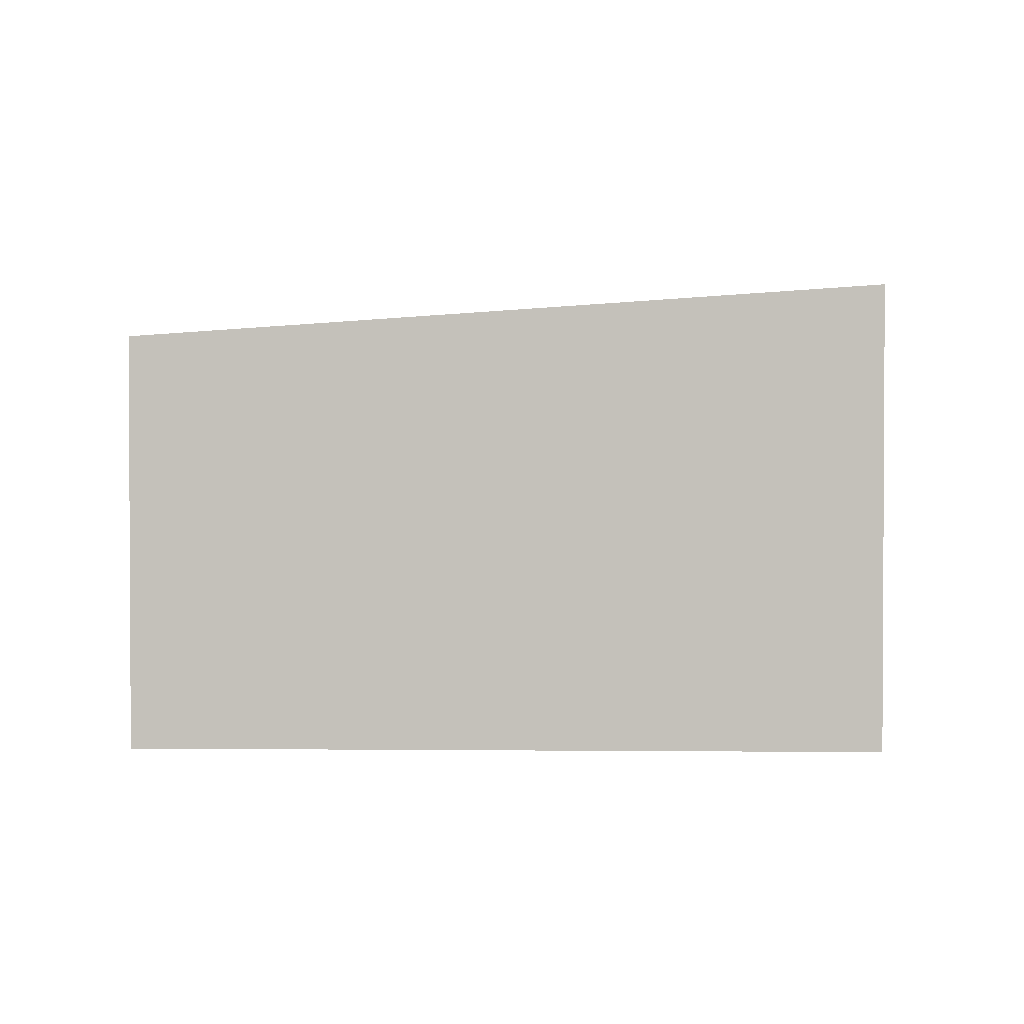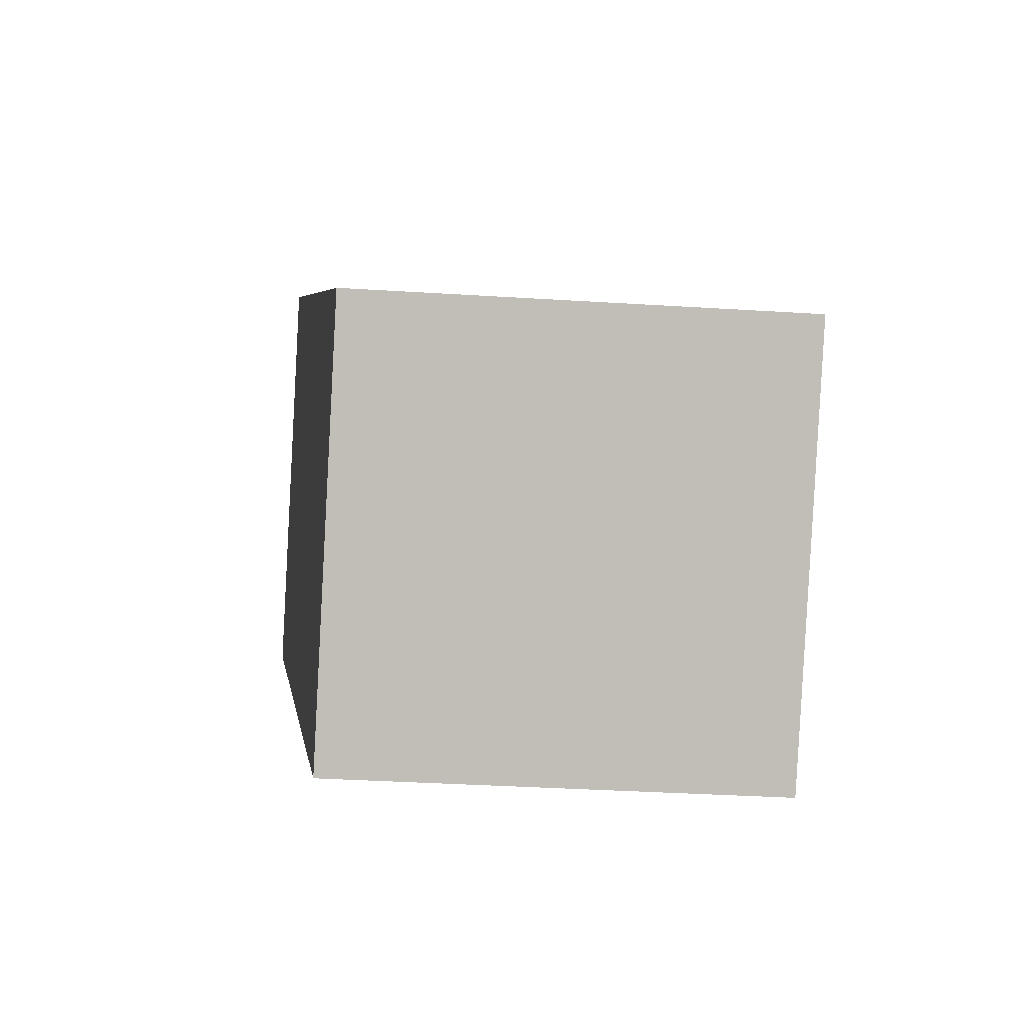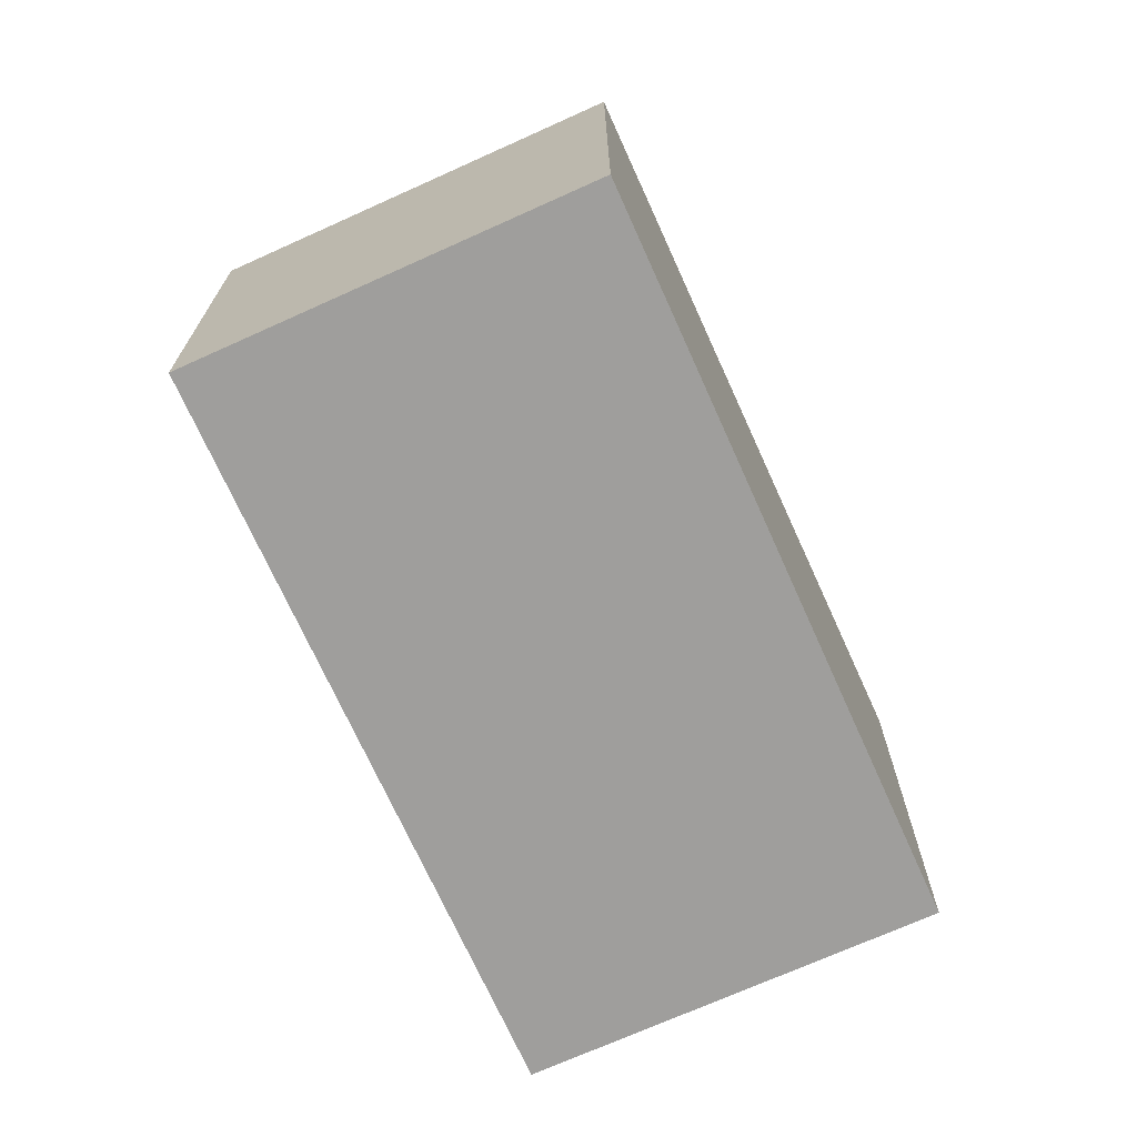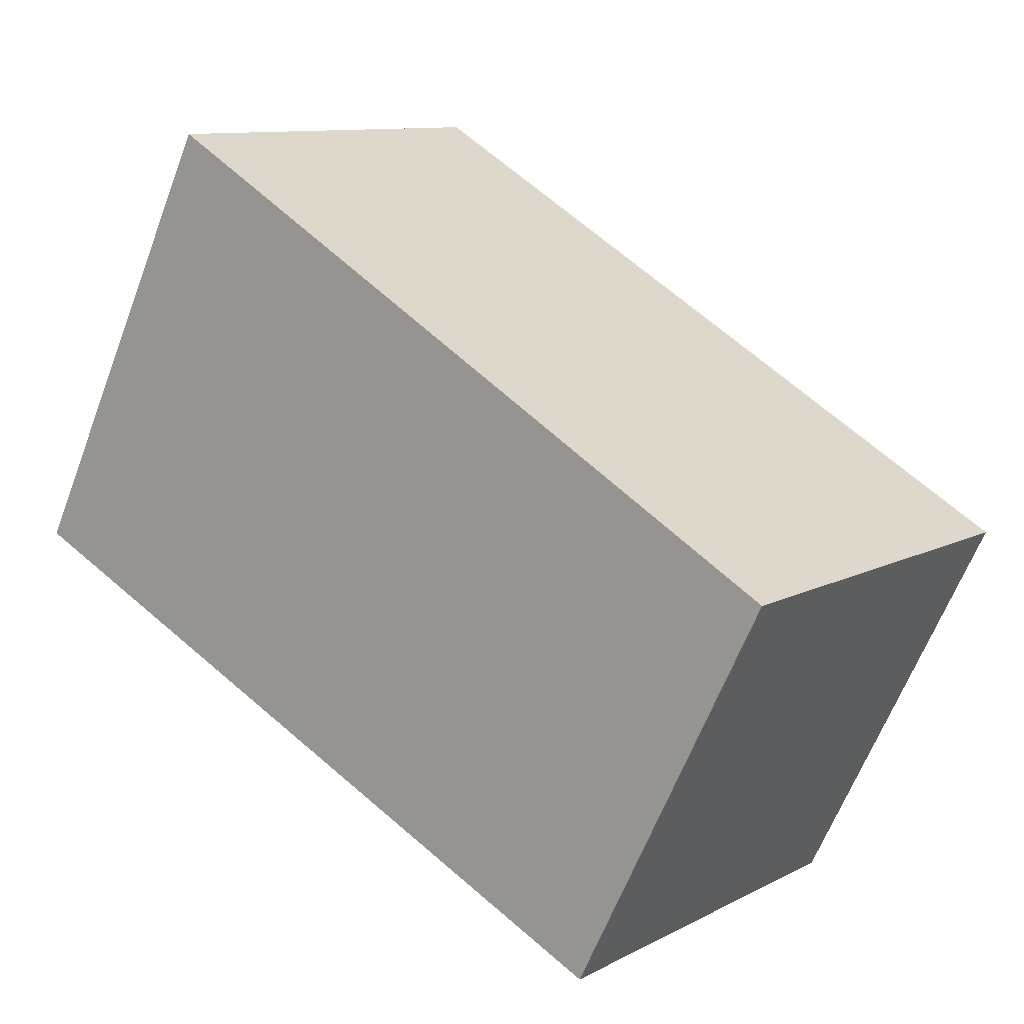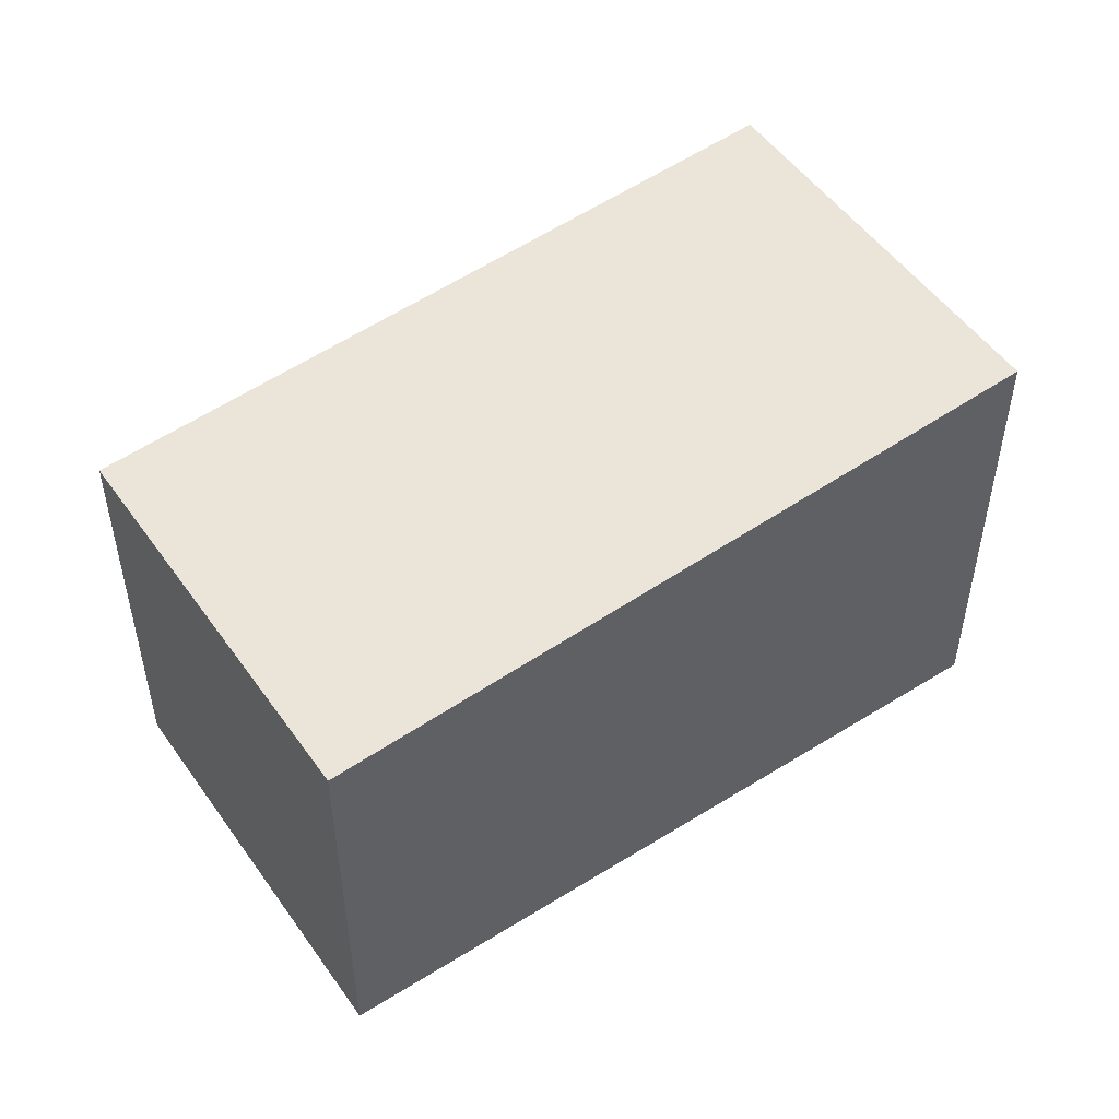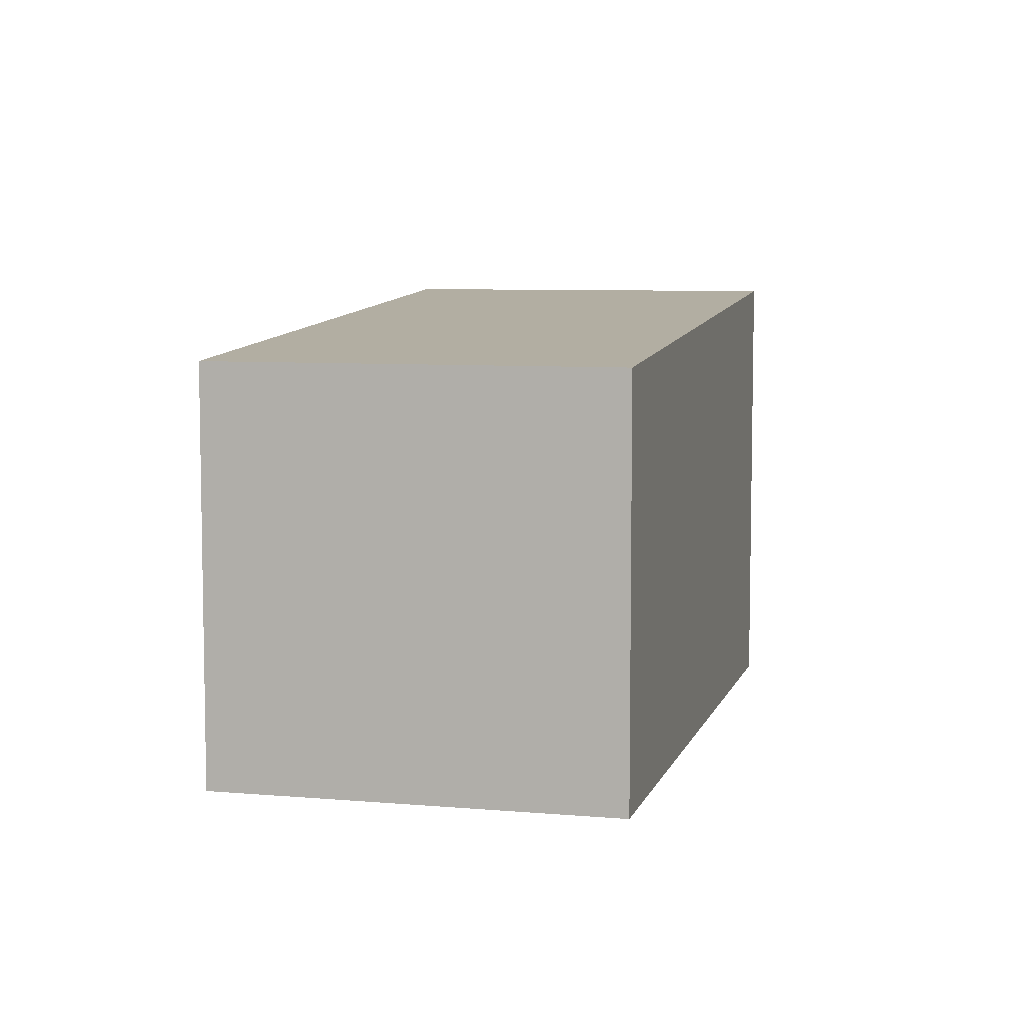
<metadata>
{"format":"obj","ext":"obj","renderer":"f3d","projection":"perspective","resolution":1024,"background":"white","views":[{"elev":1.8,"azim":-38.1,"up":"+Y"},{"elev":-35.9,"azim":-94.7,"up":"+Z"},{"elev":-71.0,"azim":-105.9,"up":"+Y"},{"elev":-63.1,"azim":159.2,"up":"+Z"},{"elev":51.4,"azim":-74.3,"up":"+Y"},{"elev":7.1,"azim":-115.7,"up":"+Y"}]}
</metadata>
<code>
v  4.213 6.507 -4.988
v  9.045 7.293 7.614
v  13.26 7.293 2.626
v  0 6.507 3.984e-16
v  13.26 -1.608e-16 2.626
v  4.213 3.054e-16 -4.988
v  0 0 0
v  9.045 -4.662e-16 7.614
g defaultobject
f 1 2 3
f 2 1 4
f 5 1 3
f 1 5 6
f 6 4 1
f 4 6 7
f 4 8 2
f 8 4 7
f 8 3 2
f 3 8 5
f 8 6 5
f 6 8 7

</code>
